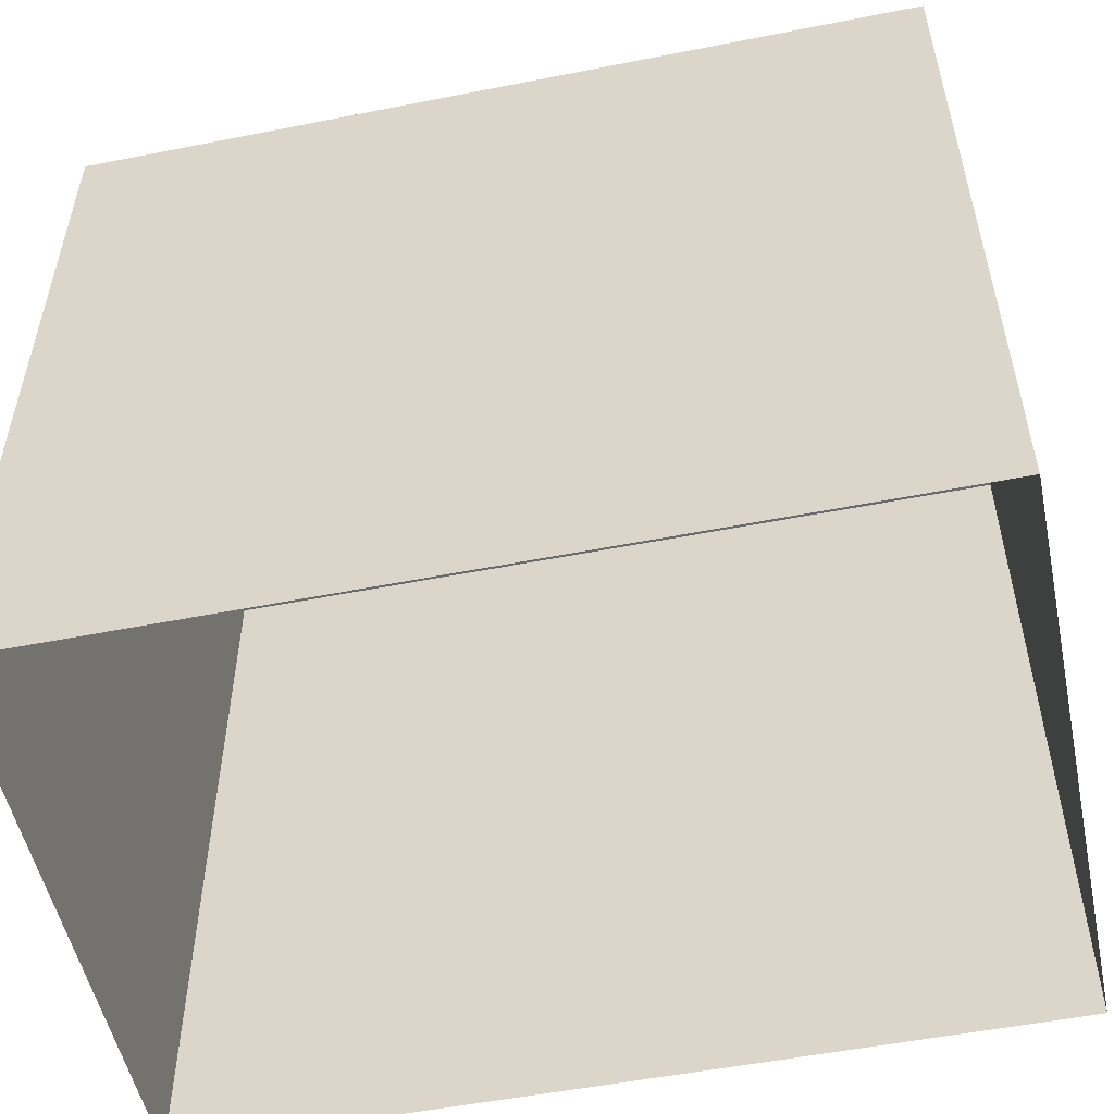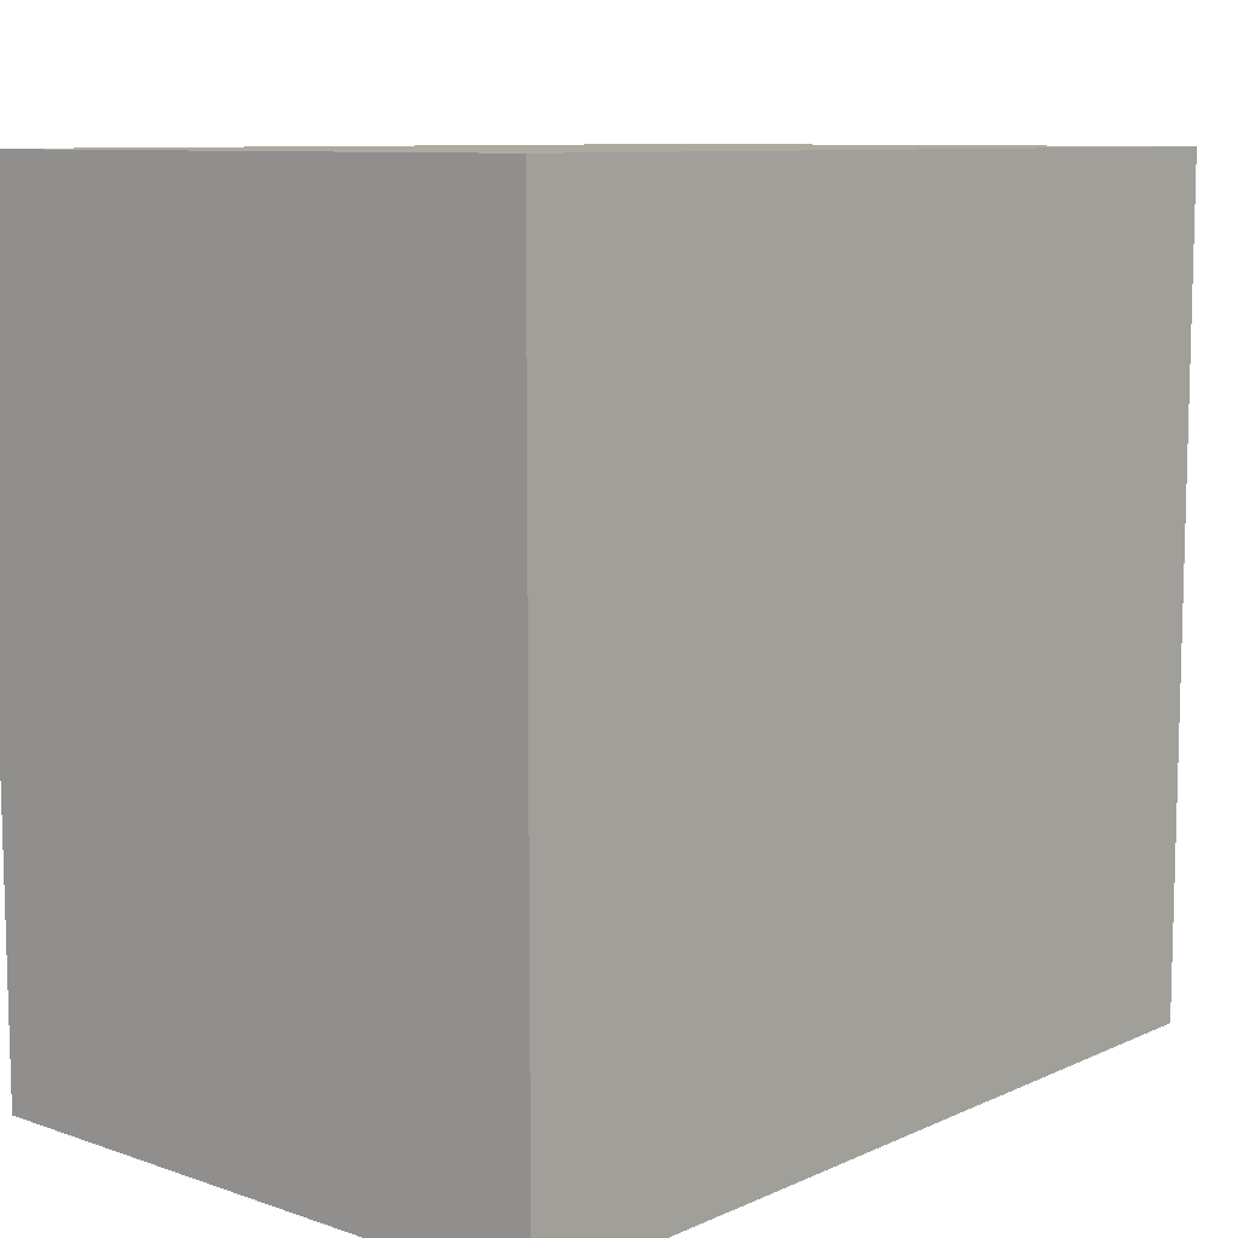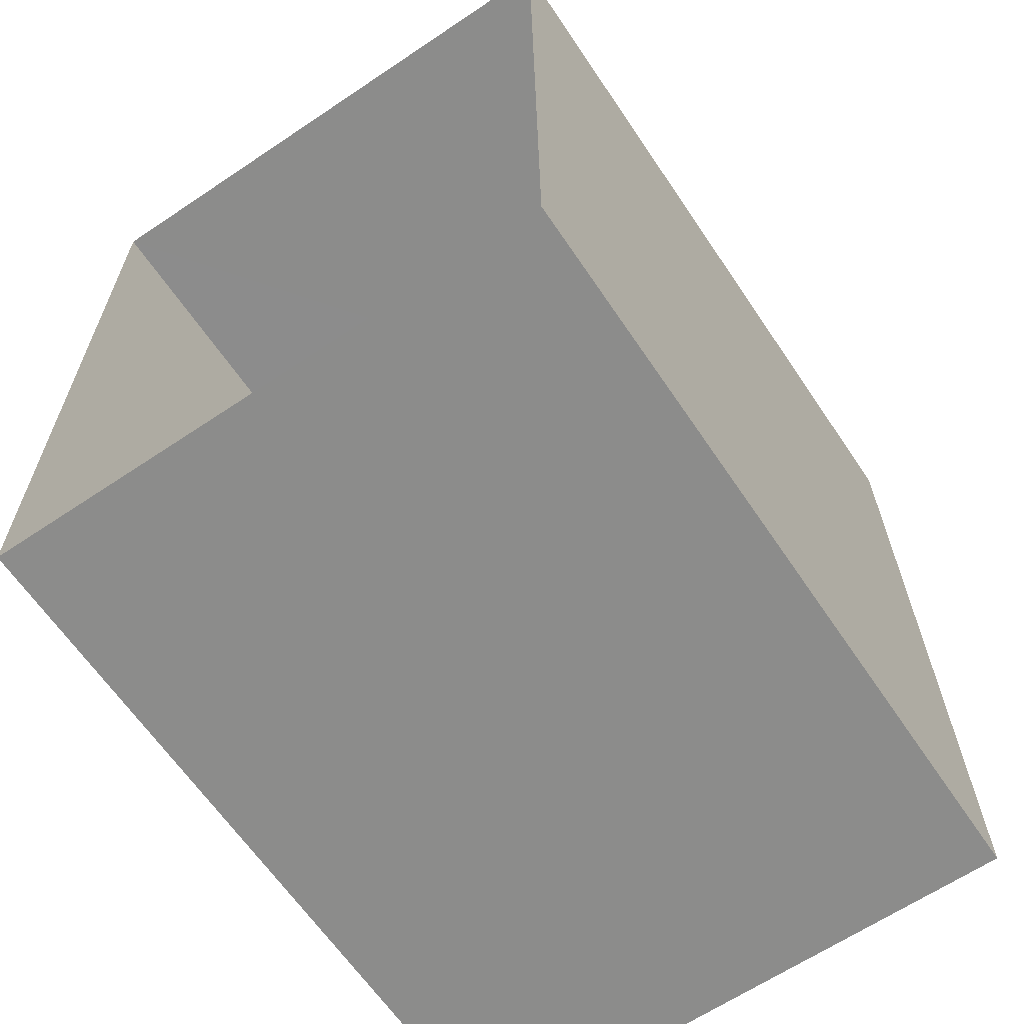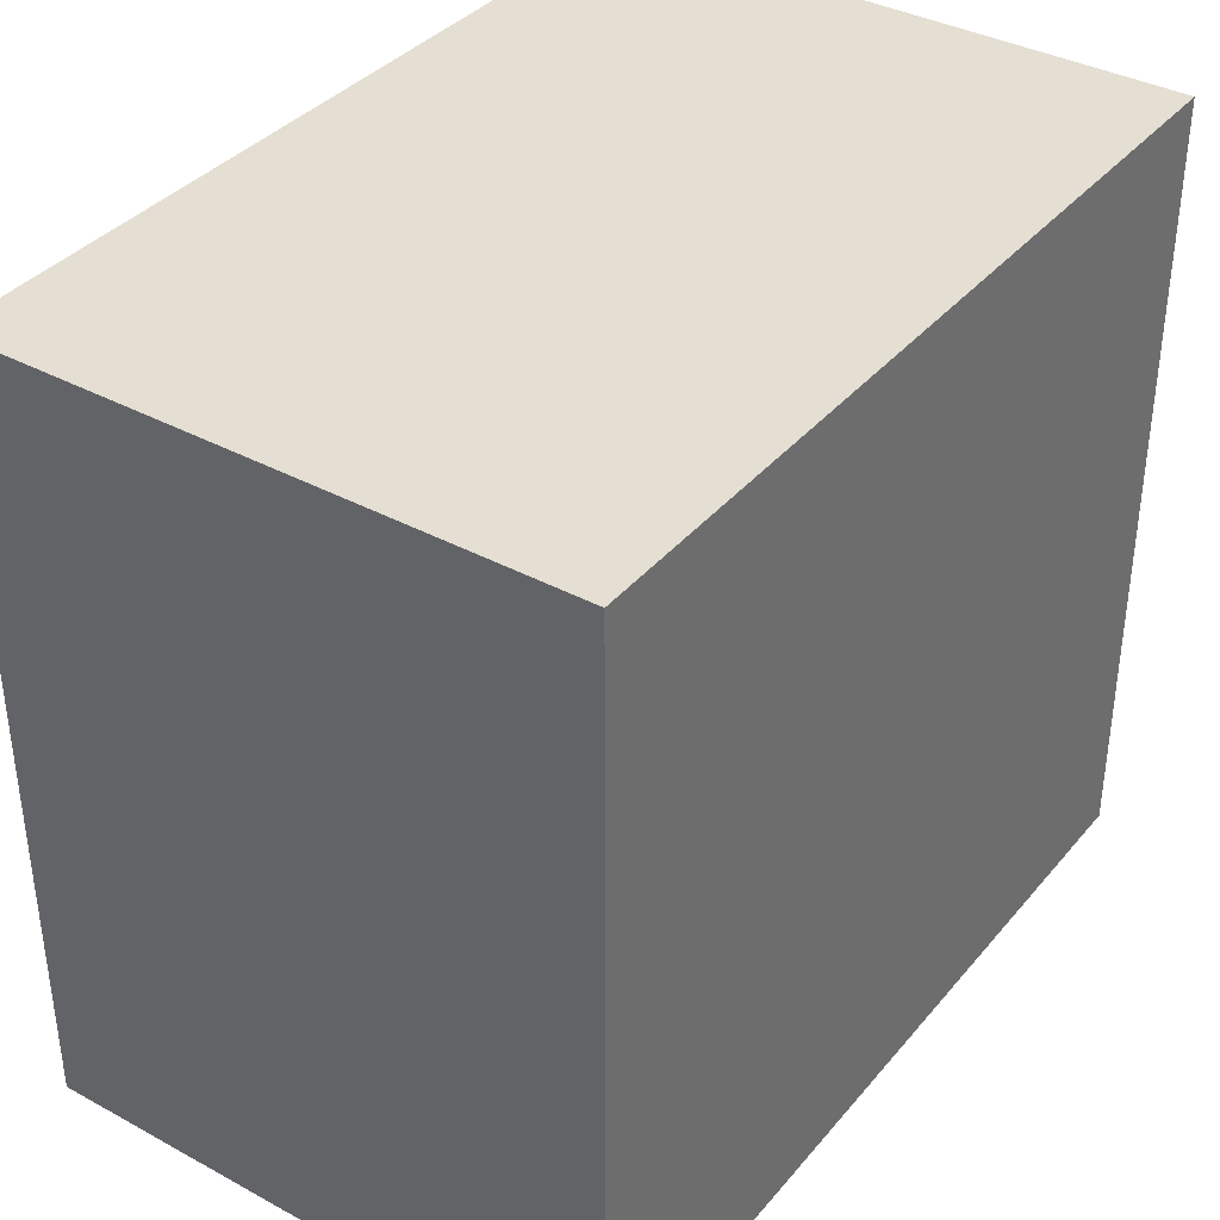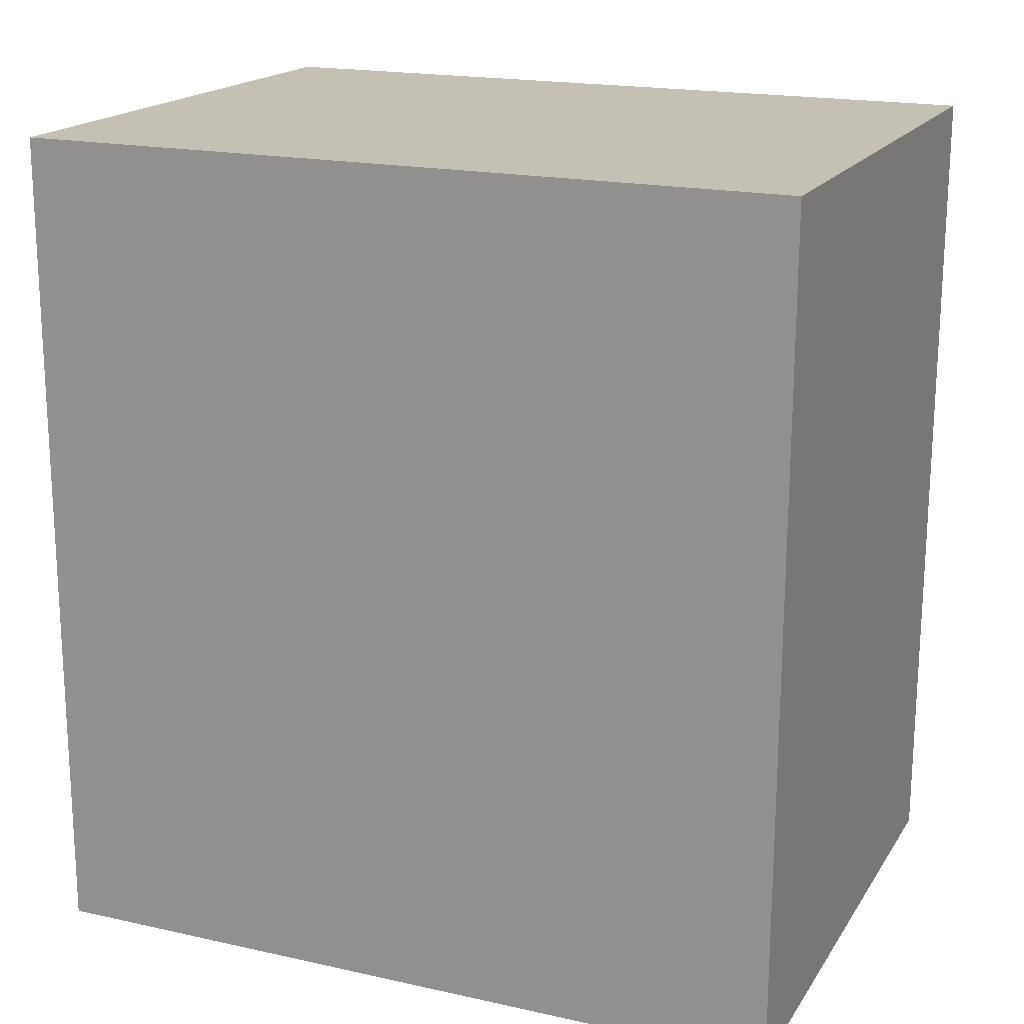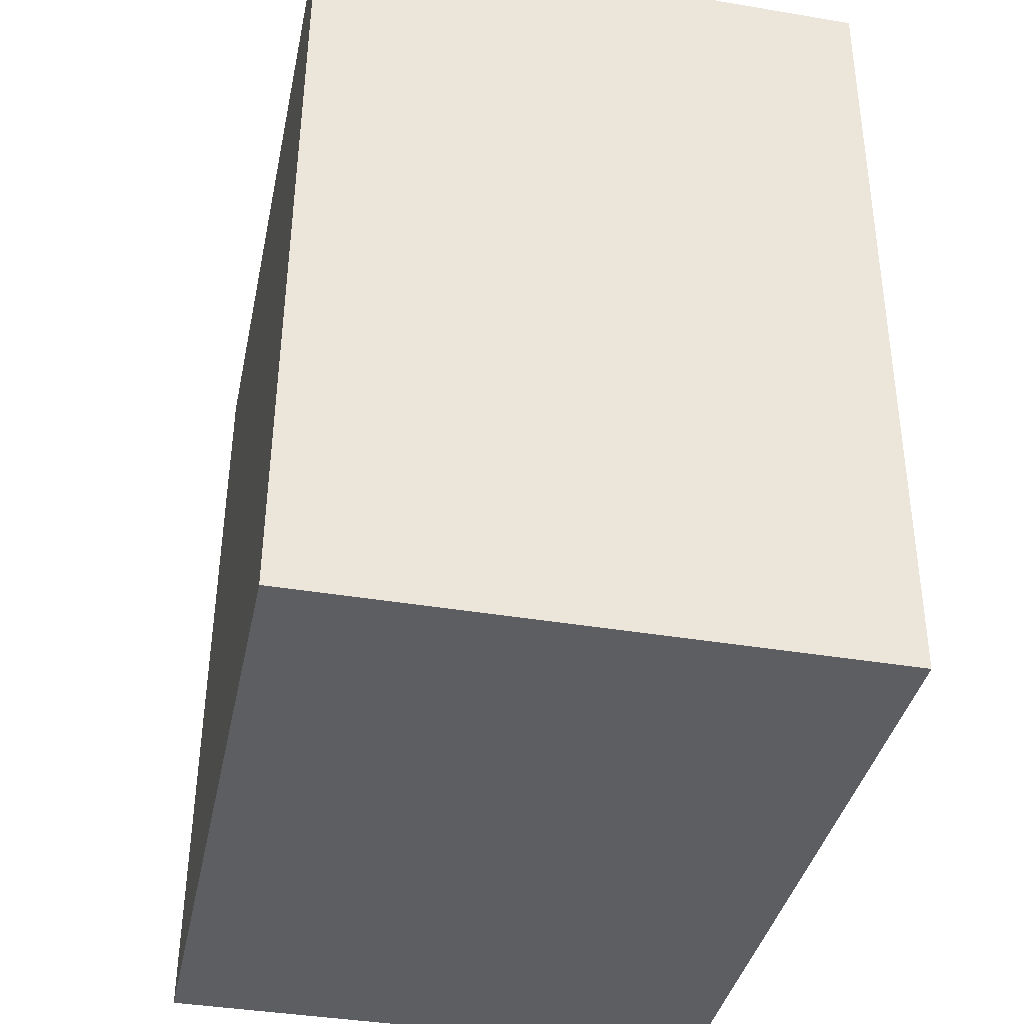
<metadata>
{"format":"obj","ext":"obj","renderer":"f3d","projection":"perspective","resolution":1024,"background":"white","views":[{"elev":-52.9,"azim":101.6,"up":"+Z"},{"elev":9.4,"azim":40.9,"up":"+Z"},{"elev":-63.9,"azim":-146.0,"up":"+Y"},{"elev":37.2,"azim":34.5,"up":"+Z"},{"elev":18.6,"azim":-67.0,"up":"+Y"},{"elev":-38.0,"azim":-11.7,"up":"+Y"}]}
</metadata>
<code>
v -1.169e+04 -3.738e+04 24.94
v -1.17e+04 -3.737e+04 24.94
v -1.169e+04 -3.737e+04 24.95
v -1.17e+04 -3.738e+04 24.94
v -1.17e+04 -3.737e+04 30.88
v -1.169e+04 -3.738e+04 30.88
v -1.169e+04 -3.737e+04 30.88
v -1.17e+04 -3.738e+04 30.88
f 1 2 3
f 1 4 2
f 5 6 7
f 5 8 6
f 6 1 3
f 7 6 3
f 8 4 1
f 6 8 1
f 8 2 4
f 8 5 2
f 5 3 2
f 5 7 3

</code>
